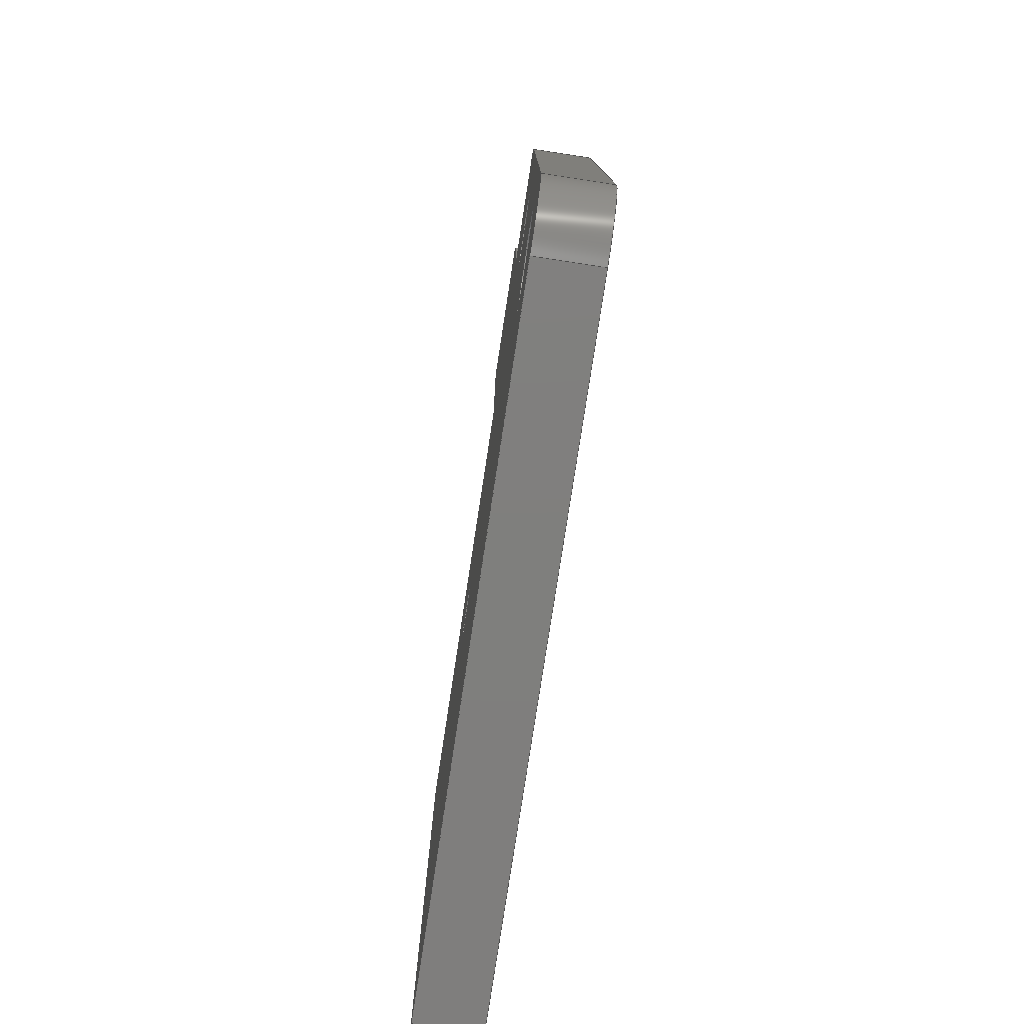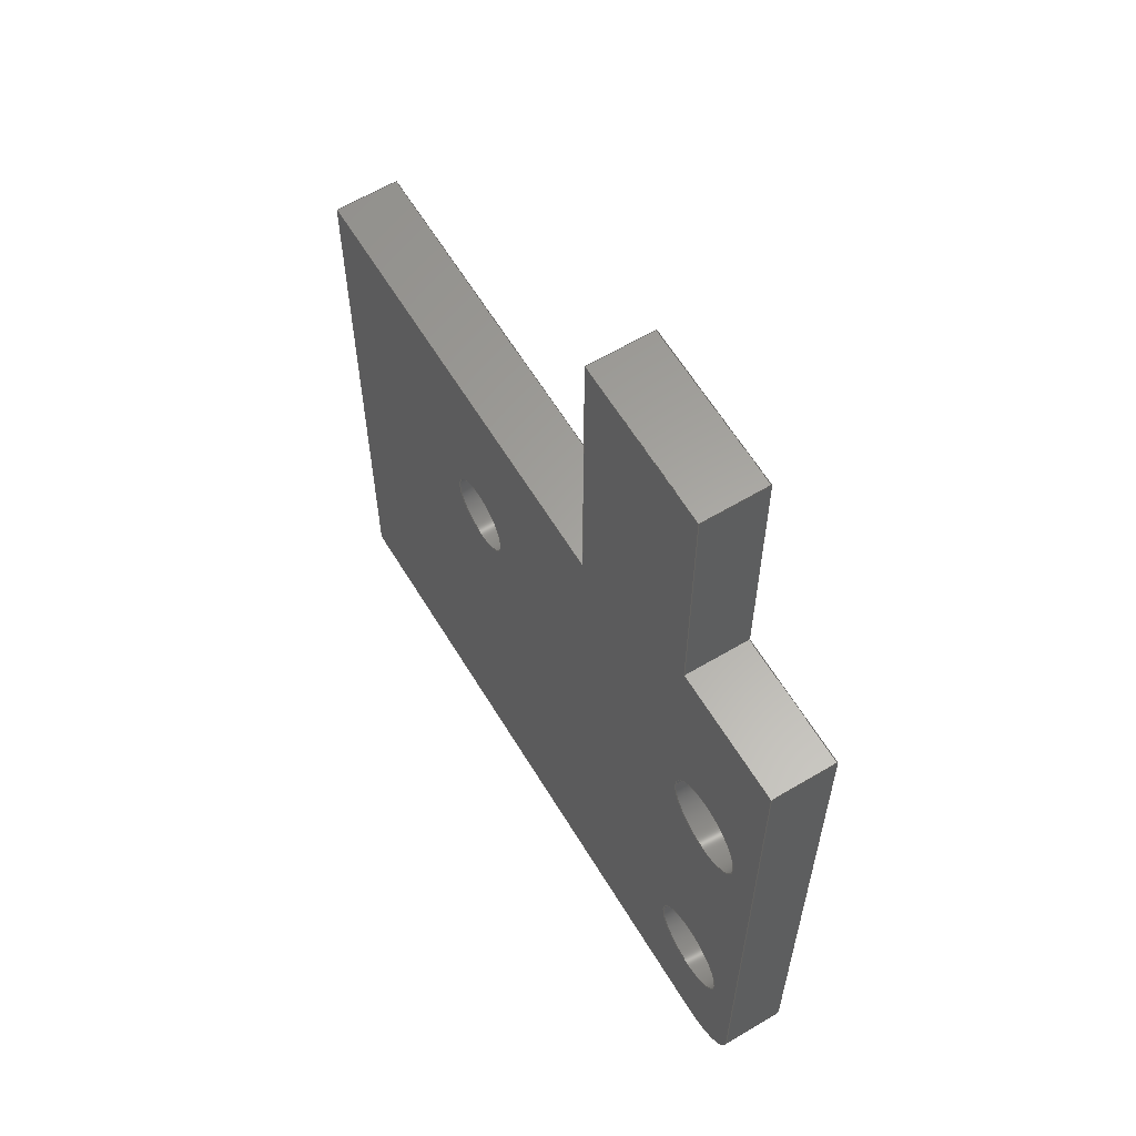
<metadata>
{"format":"step","ext":"stp","renderer":"f3d","projection":"perspective","resolution":1024,"background":"white","views":[{"elev":-79.0,"azim":-98.7,"up":"+Y"},{"elev":61.9,"azim":-121.2,"up":"+Y"}]}
</metadata>
<code>
ISO-10303-21;
DATA;
#1=MECHANICAL_DESIGN_GEOMETRIC_PRESENTATION_REPRESENTATION('',(#4),#431);
#2=SHAPE_REPRESENTATION_RELATIONSHIP('SRR','None',#440,#3);
#3=ADVANCED_BREP_SHAPE_REPRESENTATION($,(#5),#430);
#4=STYLED_ITEM('',(#449),#5);
#5=MANIFOLD_SOLID_BREP('Solid1',#261);
#6=LINE('',#375,#31);
#7=LINE('',#377,#32);
#8=LINE('',#379,#33);
#9=LINE('',#380,#34);
#10=LINE('',#383,#35);
#11=LINE('',#385,#36);
#12=LINE('',#386,#37);
#13=LINE('',#390,#38);
#14=LINE('',#392,#39);
#15=LINE('',#394,#40);
#16=LINE('',#395,#41);
#17=LINE('',#398,#42);
#18=LINE('',#400,#43);
#19=LINE('',#401,#44);
#20=LINE('',#404,#45);
#21=LINE('',#406,#46);
#22=LINE('',#407,#47);
#23=LINE('',#412,#48);
#24=LINE('',#415,#49);
#25=LINE('',#416,#50);
#26=LINE('',#419,#51);
#27=LINE('',#421,#52);
#28=LINE('',#422,#53);
#29=LINE('',#424,#54);
#30=LINE('',#425,#55);
#31=VECTOR('',#307,4.068);
#32=VECTOR('',#308,2);
#33=VECTOR('',#309,4.068);
#34=VECTOR('',#310,2);
#35=VECTOR('',#313,8);
#36=VECTOR('',#314,2);
#37=VECTOR('',#315,8);
#38=VECTOR('',#318,2);
#39=VECTOR('',#319,13.93);
#40=VECTOR('',#320,2);
#41=VECTOR('',#321,13.93);
#42=VECTOR('',#324,20);
#43=VECTOR('',#325,2);
#44=VECTOR('',#326,20);
#45=VECTOR('',#329,21);
#46=VECTOR('',#330,2);
#47=VECTOR('',#331,21);
#48=VECTOR('',#336,2);
#49=VECTOR('',#341,20);
#50=VECTOR('',#342,20);
#51=VECTOR('',#345,5);
#52=VECTOR('',#346,2);
#53=VECTOR('',#347,5);
#54=VECTOR('',#350,10);
#55=VECTOR('',#351,10);
#56=PLANE('',#272);
#57=PLANE('',#273);
#58=PLANE('',#274);
#59=PLANE('',#275);
#60=PLANE('',#276);
#61=PLANE('',#280);
#62=PLANE('',#281);
#63=PLANE('',#282);
#64=PLANE('',#283);
#65=PLANE('',#284);
#66=FACE_BOUND('',#90,.T.);
#67=FACE_BOUND('',#92,.T.);
#68=FACE_BOUND('',#94,.T.);
#69=FACE_BOUND('',#105,.T.);
#70=FACE_BOUND('',#106,.T.);
#71=FACE_BOUND('',#107,.T.);
#72=FACE_BOUND('',#109,.T.);
#73=FACE_BOUND('',#110,.T.);
#74=FACE_BOUND('',#111,.T.);
#75=FACE_OUTER_BOUND('',#89,.T.);
#76=FACE_OUTER_BOUND('',#91,.T.);
#77=FACE_OUTER_BOUND('',#93,.T.);
#78=FACE_OUTER_BOUND('',#95,.T.);
#79=FACE_OUTER_BOUND('',#96,.T.);
#80=FACE_OUTER_BOUND('',#97,.T.);
#81=FACE_OUTER_BOUND('',#98,.T.);
#82=FACE_OUTER_BOUND('',#99,.T.);
#83=FACE_OUTER_BOUND('',#100,.T.);
#84=FACE_OUTER_BOUND('',#101,.T.);
#85=FACE_OUTER_BOUND('',#102,.T.);
#86=FACE_OUTER_BOUND('',#103,.T.);
#87=FACE_OUTER_BOUND('',#104,.T.);
#88=FACE_OUTER_BOUND('',#108,.T.);
#89=EDGE_LOOP('',(#177));
#90=EDGE_LOOP('',(#178));
#91=EDGE_LOOP('',(#179));
#92=EDGE_LOOP('',(#180));
#93=EDGE_LOOP('',(#181));
#94=EDGE_LOOP('',(#182));
#95=EDGE_LOOP('',(#183,#184,#185,#186));
#96=EDGE_LOOP('',(#187,#188,#189,#190));
#97=EDGE_LOOP('',(#191,#192,#193,#194));
#98=EDGE_LOOP('',(#195,#196,#197,#198));
#99=EDGE_LOOP('',(#199,#200,#201,#202));
#100=EDGE_LOOP('',(#203,#204,#205,#206));
#101=EDGE_LOOP('',(#207,#208,#209,#210));
#102=EDGE_LOOP('',(#211,#212,#213,#214));
#103=EDGE_LOOP('',(#215,#216,#217,#218));
#104=EDGE_LOOP('',(#219,#220,#221,#222,#223,#224,#225,#226,#227));
#105=EDGE_LOOP('',(#228));
#106=EDGE_LOOP('',(#229));
#107=EDGE_LOOP('',(#230));
#108=EDGE_LOOP('',(#231,#232,#233,#234,#235,#236,#237,#238,#239));
#109=EDGE_LOOP('',(#240));
#110=EDGE_LOOP('',(#241));
#111=EDGE_LOOP('',(#242));
#112=CIRCLE('',#264,1.5);
#113=CIRCLE('',#265,1.5);
#114=CIRCLE('',#267,1.5);
#115=CIRCLE('',#268,1.5);
#116=CIRCLE('',#270,1.23);
#117=CIRCLE('',#271,1.23);
#118=CIRCLE('',#278,2);
#119=CIRCLE('',#279,2);
#120=VERTEX_POINT('',#358);
#121=VERTEX_POINT('',#360);
#122=VERTEX_POINT('',#363);
#123=VERTEX_POINT('',#365);
#124=VERTEX_POINT('',#368);
#125=VERTEX_POINT('',#370);
#126=VERTEX_POINT('',#373);
#127=VERTEX_POINT('',#374);
#128=VERTEX_POINT('',#376);
#129=VERTEX_POINT('',#378);
#130=VERTEX_POINT('',#382);
#131=VERTEX_POINT('',#384);
#132=VERTEX_POINT('',#388);
#133=VERTEX_POINT('',#389);
#134=VERTEX_POINT('',#391);
#135=VERTEX_POINT('',#393);
#136=VERTEX_POINT('',#397);
#137=VERTEX_POINT('',#399);
#138=VERTEX_POINT('',#403);
#139=VERTEX_POINT('',#405);
#140=VERTEX_POINT('',#409);
#141=VERTEX_POINT('',#411);
#142=VERTEX_POINT('',#418);
#143=VERTEX_POINT('',#420);
#144=EDGE_CURVE('',#120,#120,#112,.T.);
#145=EDGE_CURVE('',#121,#121,#113,.T.);
#146=EDGE_CURVE('',#122,#122,#114,.T.);
#147=EDGE_CURVE('',#123,#123,#115,.T.);
#148=EDGE_CURVE('',#124,#124,#116,.T.);
#149=EDGE_CURVE('',#125,#125,#117,.T.);
#150=EDGE_CURVE('',#126,#127,#6,.T.);
#151=EDGE_CURVE('',#128,#126,#7,.T.);
#152=EDGE_CURVE('',#129,#128,#8,.T.);
#153=EDGE_CURVE('',#127,#129,#9,.T.);
#154=EDGE_CURVE('',#126,#130,#10,.T.);
#155=EDGE_CURVE('',#131,#130,#11,.T.);
#156=EDGE_CURVE('',#131,#128,#12,.T.);
#157=EDGE_CURVE('',#132,#133,#13,.T.);
#158=EDGE_CURVE('',#133,#134,#14,.T.);
#159=EDGE_CURVE('',#135,#134,#15,.T.);
#160=EDGE_CURVE('',#135,#132,#16,.T.);
#161=EDGE_CURVE('',#134,#136,#17,.T.);
#162=EDGE_CURVE('',#137,#136,#18,.T.);
#163=EDGE_CURVE('',#137,#135,#19,.T.);
#164=EDGE_CURVE('',#136,#138,#20,.T.);
#165=EDGE_CURVE('',#139,#138,#21,.T.);
#166=EDGE_CURVE('',#139,#137,#22,.T.);
#167=EDGE_CURVE('',#138,#140,#118,.T.);
#168=EDGE_CURVE('',#141,#140,#23,.T.);
#169=EDGE_CURVE('',#141,#139,#119,.T.);
#170=EDGE_CURVE('',#140,#127,#24,.T.);
#171=EDGE_CURVE('',#141,#129,#25,.T.);
#172=EDGE_CURVE('',#130,#142,#26,.T.);
#173=EDGE_CURVE('',#143,#142,#27,.T.);
#174=EDGE_CURVE('',#143,#131,#28,.T.);
#175=EDGE_CURVE('',#142,#133,#29,.T.);
#176=EDGE_CURVE('',#132,#143,#30,.T.);
#177=ORIENTED_EDGE('',*,*,#144,.F.);
#178=ORIENTED_EDGE('',*,*,#145,.F.);
#179=ORIENTED_EDGE('',*,*,#146,.F.);
#180=ORIENTED_EDGE('',*,*,#147,.F.);
#181=ORIENTED_EDGE('',*,*,#148,.F.);
#182=ORIENTED_EDGE('',*,*,#149,.F.);
#183=ORIENTED_EDGE('',*,*,#150,.F.);
#184=ORIENTED_EDGE('',*,*,#151,.F.);
#185=ORIENTED_EDGE('',*,*,#152,.F.);
#186=ORIENTED_EDGE('',*,*,#153,.F.);
#187=ORIENTED_EDGE('',*,*,#151,.T.);
#188=ORIENTED_EDGE('',*,*,#154,.T.);
#189=ORIENTED_EDGE('',*,*,#155,.F.);
#190=ORIENTED_EDGE('',*,*,#156,.T.);
#191=ORIENTED_EDGE('',*,*,#157,.T.);
#192=ORIENTED_EDGE('',*,*,#158,.T.);
#193=ORIENTED_EDGE('',*,*,#159,.F.);
#194=ORIENTED_EDGE('',*,*,#160,.T.);
#195=ORIENTED_EDGE('',*,*,#161,.T.);
#196=ORIENTED_EDGE('',*,*,#162,.F.);
#197=ORIENTED_EDGE('',*,*,#163,.T.);
#198=ORIENTED_EDGE('',*,*,#159,.T.);
#199=ORIENTED_EDGE('',*,*,#164,.T.);
#200=ORIENTED_EDGE('',*,*,#165,.F.);
#201=ORIENTED_EDGE('',*,*,#166,.T.);
#202=ORIENTED_EDGE('',*,*,#162,.T.);
#203=ORIENTED_EDGE('',*,*,#167,.T.);
#204=ORIENTED_EDGE('',*,*,#168,.F.);
#205=ORIENTED_EDGE('',*,*,#169,.T.);
#206=ORIENTED_EDGE('',*,*,#165,.T.);
#207=ORIENTED_EDGE('',*,*,#170,.T.);
#208=ORIENTED_EDGE('',*,*,#153,.T.);
#209=ORIENTED_EDGE('',*,*,#171,.F.);
#210=ORIENTED_EDGE('',*,*,#168,.T.);
#211=ORIENTED_EDGE('',*,*,#172,.T.);
#212=ORIENTED_EDGE('',*,*,#173,.F.);
#213=ORIENTED_EDGE('',*,*,#174,.T.);
#214=ORIENTED_EDGE('',*,*,#155,.T.);
#215=ORIENTED_EDGE('',*,*,#175,.T.);
#216=ORIENTED_EDGE('',*,*,#157,.F.);
#217=ORIENTED_EDGE('',*,*,#176,.T.);
#218=ORIENTED_EDGE('',*,*,#173,.T.);
#219=ORIENTED_EDGE('',*,*,#156,.F.);
#220=ORIENTED_EDGE('',*,*,#174,.F.);
#221=ORIENTED_EDGE('',*,*,#176,.F.);
#222=ORIENTED_EDGE('',*,*,#160,.F.);
#223=ORIENTED_EDGE('',*,*,#163,.F.);
#224=ORIENTED_EDGE('',*,*,#166,.F.);
#225=ORIENTED_EDGE('',*,*,#169,.F.);
#226=ORIENTED_EDGE('',*,*,#171,.T.);
#227=ORIENTED_EDGE('',*,*,#152,.T.);
#228=ORIENTED_EDGE('',*,*,#144,.T.);
#229=ORIENTED_EDGE('',*,*,#146,.T.);
#230=ORIENTED_EDGE('',*,*,#149,.T.);
#231=ORIENTED_EDGE('',*,*,#150,.T.);
#232=ORIENTED_EDGE('',*,*,#170,.F.);
#233=ORIENTED_EDGE('',*,*,#167,.F.);
#234=ORIENTED_EDGE('',*,*,#164,.F.);
#235=ORIENTED_EDGE('',*,*,#161,.F.);
#236=ORIENTED_EDGE('',*,*,#158,.F.);
#237=ORIENTED_EDGE('',*,*,#175,.F.);
#238=ORIENTED_EDGE('',*,*,#172,.F.);
#239=ORIENTED_EDGE('',*,*,#154,.F.);
#240=ORIENTED_EDGE('',*,*,#145,.T.);
#241=ORIENTED_EDGE('',*,*,#147,.T.);
#242=ORIENTED_EDGE('',*,*,#148,.T.);
#243=CYLINDRICAL_SURFACE('',#263,1.5);
#244=CYLINDRICAL_SURFACE('',#266,1.5);
#245=CYLINDRICAL_SURFACE('',#269,1.23);
#246=CYLINDRICAL_SURFACE('',#277,2);
#247=ADVANCED_FACE('',(#75,#66),#243,.F.);
#248=ADVANCED_FACE('',(#76,#67),#244,.F.);
#249=ADVANCED_FACE('',(#77,#68),#245,.F.);
#250=ADVANCED_FACE('',(#78),#56,.T.);
#251=ADVANCED_FACE('',(#79),#57,.T.);
#252=ADVANCED_FACE('',(#80),#58,.T.);
#253=ADVANCED_FACE('',(#81),#59,.T.);
#254=ADVANCED_FACE('',(#82),#60,.T.);
#255=ADVANCED_FACE('',(#83),#246,.T.);
#256=ADVANCED_FACE('',(#84),#61,.T.);
#257=ADVANCED_FACE('',(#85),#62,.T.);
#258=ADVANCED_FACE('',(#86),#63,.T.);
#259=ADVANCED_FACE('',(#87,#69,#70,#71),#64,.F.);
#260=ADVANCED_FACE('',(#88,#72,#73,#74),#65,.T.);
#261=CLOSED_SHELL('',(#247,#248,#249,#250,#251,#252,#253,#254,#255,#256,
#257,#258,#259,#260));
#262=AXIS2_PLACEMENT_3D('placement',#356,#285,#286);
#263=AXIS2_PLACEMENT_3D('',#357,#287,#288);
#264=AXIS2_PLACEMENT_3D('',#359,#289,#290);
#265=AXIS2_PLACEMENT_3D('',#361,#291,#292);
#266=AXIS2_PLACEMENT_3D('',#362,#293,#294);
#267=AXIS2_PLACEMENT_3D('',#364,#295,#296);
#268=AXIS2_PLACEMENT_3D('',#366,#297,#298);
#269=AXIS2_PLACEMENT_3D('',#367,#299,#300);
#270=AXIS2_PLACEMENT_3D('',#369,#301,#302);
#271=AXIS2_PLACEMENT_3D('',#371,#303,#304);
#272=AXIS2_PLACEMENT_3D('',#372,#305,#306);
#273=AXIS2_PLACEMENT_3D('',#381,#311,#312);
#274=AXIS2_PLACEMENT_3D('',#387,#316,#317);
#275=AXIS2_PLACEMENT_3D('',#396,#322,#323);
#276=AXIS2_PLACEMENT_3D('',#402,#327,#328);
#277=AXIS2_PLACEMENT_3D('',#408,#332,#333);
#278=AXIS2_PLACEMENT_3D('',#410,#334,#335);
#279=AXIS2_PLACEMENT_3D('',#413,#337,#338);
#280=AXIS2_PLACEMENT_3D('',#414,#339,#340);
#281=AXIS2_PLACEMENT_3D('',#417,#343,#344);
#282=AXIS2_PLACEMENT_3D('',#423,#348,#349);
#283=AXIS2_PLACEMENT_3D('',#426,#352,#353);
#284=AXIS2_PLACEMENT_3D('',#427,#354,#355);
#285=DIRECTION('axis',(0,0,1));
#286=DIRECTION('refdir',(1,0,0));
#287=DIRECTION('center_axis',(0,0,-1));
#288=DIRECTION('ref_axis',(-1,0,0));
#289=DIRECTION('center_axis',(0,0,1));
#290=DIRECTION('ref_axis',(-1,0,0));
#291=DIRECTION('center_axis',(0,0,-1));
#292=DIRECTION('ref_axis',(-1,0,0));
#293=DIRECTION('center_axis',(0,0,-1));
#294=DIRECTION('ref_axis',(-1,0,0));
#295=DIRECTION('center_axis',(0,0,1));
#296=DIRECTION('ref_axis',(-1,0,0));
#297=DIRECTION('center_axis',(0,0,-1));
#298=DIRECTION('ref_axis',(-1,0,0));
#299=DIRECTION('center_axis',(0,0,-1));
#300=DIRECTION('ref_axis',(-1,0,0));
#301=DIRECTION('center_axis',(0,0,-1));
#302=DIRECTION('ref_axis',(-1,0,0));
#303=DIRECTION('center_axis',(0,0,1));
#304=DIRECTION('ref_axis',(-1,0,0));
#305=DIRECTION('center_axis',(-3.548e-15,1,-4.143e-17));
#306=DIRECTION('ref_axis',(0,0,1));
#307=DIRECTION('',(-1,-3.553e-15,0));
#308=DIRECTION('',(-1.15e-32,4.143e-17,1));
#309=DIRECTION('',(1,3.553e-15,0));
#310=DIRECTION('',(0,0,-1));
#311=DIRECTION('center_axis',(-1,-2.776e-16,0));
#312=DIRECTION('ref_axis',(0,0,1));
#313=DIRECTION('',(-2.776e-16,1,0));
#314=DIRECTION('',(0,0,1));
#315=DIRECTION('',(2.776e-16,-1,0));
#316=DIRECTION('center_axis',(0,1,0));
#317=DIRECTION('ref_axis',(0,0,1));
#318=DIRECTION('',(0,0,1));
#319=DIRECTION('',(1,0,0));
#320=DIRECTION('',(0,0,1));
#321=DIRECTION('',(-1,0,0));
#322=DIRECTION('center_axis',(1,0,0));
#323=DIRECTION('ref_axis',(0,0,-1));
#324=DIRECTION('',(0,-1,0));
#325=DIRECTION('',(0,0,1));
#326=DIRECTION('',(0,1,0));
#327=DIRECTION('center_axis',(5.921e-15,-1,0));
#328=DIRECTION('ref_axis',(0,0,-1));
#329=DIRECTION('',(-1,-5.921e-15,0));
#330=DIRECTION('',(0,0,1));
#331=DIRECTION('',(1,5.921e-15,0));
#332=DIRECTION('center_axis',(0,0,1));
#333=DIRECTION('ref_axis',(-1,-4.441e-15,0));
#334=DIRECTION('center_axis',(0,0,-1));
#335=DIRECTION('ref_axis',(-1,-4.441e-15,0));
#336=DIRECTION('',(0,0,1));
#337=DIRECTION('center_axis',(0,0,1));
#338=DIRECTION('ref_axis',(-1,-4.441e-15,0));
#339=DIRECTION('center_axis',(-1,0,0));
#340=DIRECTION('ref_axis',(0,0,1));
#341=DIRECTION('',(-3.608e-15,1,0));
#342=DIRECTION('',(-3.608e-15,1,0));
#343=DIRECTION('center_axis',(0,1,0));
#344=DIRECTION('ref_axis',(0,0,1));
#345=DIRECTION('',(1,0,0));
#346=DIRECTION('',(0,0,1));
#347=DIRECTION('',(-1,0,0));
#348=DIRECTION('center_axis',(1,3.331e-16,0));
#349=DIRECTION('ref_axis',(0,0,-1));
#350=DIRECTION('',(3.331e-16,-1,0));
#351=DIRECTION('',(-3.331e-16,1,0));
#352=DIRECTION('center_axis',(0,0,1));
#353=DIRECTION('ref_axis',(1,0,0));
#354=DIRECTION('center_axis',(0,0,1));
#355=DIRECTION('ref_axis',(1,0,0));
#356=CARTESIAN_POINT('',(0,0,0));
#357=CARTESIAN_POINT('Origin',(-0.05131,-5.182,2));
#358=CARTESIAN_POINT('',(1.449,-5.182,0));
#359=CARTESIAN_POINT('Origin',(-0.05131,-5.182,0));
#360=CARTESIAN_POINT('',(1.449,-5.182,2));
#361=CARTESIAN_POINT('Origin',(-0.05131,-5.182,2));
#362=CARTESIAN_POINT('Origin',(-0.05131,4.818,2));
#363=CARTESIAN_POINT('',(1.449,4.818,0));
#364=CARTESIAN_POINT('Origin',(-0.05131,4.818,0));
#365=CARTESIAN_POINT('',(1.449,4.818,2));
#366=CARTESIAN_POINT('Origin',(-0.05131,4.818,2));
#367=CARTESIAN_POINT('Origin',(12.45,3.608,37.85));
#368=CARTESIAN_POINT('',(13.68,3.608,2));
#369=CARTESIAN_POINT('Origin',(12.45,3.608,2));
#370=CARTESIAN_POINT('',(11.22,3.608,0));
#371=CARTESIAN_POINT('Origin',(12.45,3.608,0));
#372=CARTESIAN_POINT('Origin',(-0.5172,11.82,1));
#373=CARTESIAN_POINT('',(1.517,11.82,2));
#374=CARTESIAN_POINT('',(-2.551,11.82,2));
#375=CARTESIAN_POINT('',(-2.551,11.82,2));
#376=CARTESIAN_POINT('',(1.517,11.82,0));
#377=CARTESIAN_POINT('',(1.517,11.82,0.5));
#378=CARTESIAN_POINT('',(-2.551,11.82,0));
#379=CARTESIAN_POINT('',(1.517,11.82,0));
#380=CARTESIAN_POINT('',(-2.551,11.82,0));
#381=CARTESIAN_POINT('Origin',(1.517,9.818,0));
#382=CARTESIAN_POINT('',(1.517,19.82,2));
#383=CARTESIAN_POINT('',(1.517,19.82,2));
#384=CARTESIAN_POINT('',(1.517,19.82,0));
#385=CARTESIAN_POINT('',(1.517,19.82,0));
#386=CARTESIAN_POINT('',(1.517,19.82,0));
#387=CARTESIAN_POINT('Origin',(2.449,9.818,0));
#388=CARTESIAN_POINT('',(6.517,9.818,0));
#389=CARTESIAN_POINT('',(6.517,9.818,2));
#390=CARTESIAN_POINT('',(6.517,9.818,0));
#391=CARTESIAN_POINT('',(20.45,9.818,2));
#392=CARTESIAN_POINT('',(20.45,9.818,2));
#393=CARTESIAN_POINT('',(20.45,9.818,0));
#394=CARTESIAN_POINT('',(20.45,9.818,0));
#395=CARTESIAN_POINT('',(20.45,9.818,0));
#396=CARTESIAN_POINT('Origin',(20.45,9.818,0));
#397=CARTESIAN_POINT('',(20.45,-10.18,2));
#398=CARTESIAN_POINT('',(20.45,-10.18,2));
#399=CARTESIAN_POINT('',(20.45,-10.18,0));
#400=CARTESIAN_POINT('',(20.45,-10.18,0));
#401=CARTESIAN_POINT('',(20.45,-10.18,0));
#402=CARTESIAN_POINT('Origin',(2.449,-10.18,0));
#403=CARTESIAN_POINT('',(-0.5512,-10.18,2));
#404=CARTESIAN_POINT('',(-0.5512,-10.18,2));
#405=CARTESIAN_POINT('',(-0.5512,-10.18,0));
#406=CARTESIAN_POINT('',(-0.5512,-10.18,0));
#407=CARTESIAN_POINT('',(-0.5512,-10.18,0));
#408=CARTESIAN_POINT('Origin',(-0.5512,-8.182,0));
#409=CARTESIAN_POINT('',(-2.551,-8.182,2));
#410=CARTESIAN_POINT('Origin',(-0.5512,-8.182,2));
#411=CARTESIAN_POINT('',(-2.551,-8.182,0));
#412=CARTESIAN_POINT('',(-2.551,-8.182,0));
#413=CARTESIAN_POINT('Origin',(-0.5512,-8.182,0));
#414=CARTESIAN_POINT('Origin',(-2.551,-8.182,0));
#415=CARTESIAN_POINT('',(-2.551,9.818,2));
#416=CARTESIAN_POINT('',(-2.551,9.818,0));
#417=CARTESIAN_POINT('Origin',(1.517,19.82,0));
#418=CARTESIAN_POINT('',(6.517,19.82,2));
#419=CARTESIAN_POINT('',(6.517,19.82,2));
#420=CARTESIAN_POINT('',(6.517,19.82,0));
#421=CARTESIAN_POINT('',(6.517,19.82,0));
#422=CARTESIAN_POINT('',(6.517,19.82,0));
#423=CARTESIAN_POINT('Origin',(6.517,19.82,0));
#424=CARTESIAN_POINT('',(6.517,9.818,2));
#425=CARTESIAN_POINT('',(6.517,9.818,0));
#426=CARTESIAN_POINT('Origin',(4.017,14.82,0));
#427=CARTESIAN_POINT('Origin',(4.017,14.82,2));
#428=UNCERTAINTY_MEASURE_WITH_UNIT(LENGTH_MEASURE(0.01),#432,
'DISTANCE_ACCURACY_VALUE',
'Maximum model space distance between geometric entities at asserted c
onnectivities');
#429=UNCERTAINTY_MEASURE_WITH_UNIT(LENGTH_MEASURE(1e-06),#432,
'DISTANCE_ACCURACY_VALUE',
'Maximum model space distance between geometric entities at asserted c
onnectivities');
#430=(
GEOMETRIC_REPRESENTATION_CONTEXT(3)
GLOBAL_UNCERTAINTY_ASSIGNED_CONTEXT((#428))
GLOBAL_UNIT_ASSIGNED_CONTEXT((#432,#435,#433))
REPRESENTATION_CONTEXT('','3D')
);
#431=(
GEOMETRIC_REPRESENTATION_CONTEXT(3)
GLOBAL_UNCERTAINTY_ASSIGNED_CONTEXT((#429))
GLOBAL_UNIT_ASSIGNED_CONTEXT((#432,#435,#433))
REPRESENTATION_CONTEXT('','3D')
);
#432=(
LENGTH_UNIT()
NAMED_UNIT(*)
SI_UNIT(.MILLI.,.METRE.)
);
#433=(
NAMED_UNIT(*)
SI_UNIT($,.STERADIAN.)
SOLID_ANGLE_UNIT()
);
#434=DIMENSIONAL_EXPONENTS(0,0,0,0,0,0,0);
#435=(
CONVERSION_BASED_UNIT('degree',#437)
NAMED_UNIT(#434)
PLANE_ANGLE_UNIT()
);
#436=(
NAMED_UNIT(*)
PLANE_ANGLE_UNIT()
SI_UNIT($,.RADIAN.)
);
#437=PLANE_ANGLE_MEASURE_WITH_UNIT(PLANE_ANGLE_MEASURE(0.01745),#436);
#438=SHAPE_DEFINITION_REPRESENTATION(#439,#440);
#439=PRODUCT_DEFINITION_SHAPE('',$,#442);
#440=SHAPE_REPRESENTATION('',(#262),#430);
#441=DESIGN_CONTEXT('part definition',#446,'design');
#442=PRODUCT_DEFINITION('C04H030023-x-support-endstop',
'C04H030023-x-support-endstop',#443,#441);
#443=PRODUCT_DEFINITION_FORMATION('',$,#448);
#444=PRODUCT_RELATED_PRODUCT_CATEGORY('C04H030023-x-support-endstop',
'C04H030023-x-support-endstop',(#448));
#445=APPLICATION_PROTOCOL_DEFINITION('international standard',
'ap203_configuration_controlled_3d_design_of_mechanical_parts_and_asse
mblies_mim_lf',2004,#446);
#446=APPLICATION_CONTEXT(
'Configuration Controlled 3D Design of Mechanical Parts and Assemblies');
#447=MECHANICAL_CONTEXT('part definition',#446,'mechanical');
#448=PRODUCT('C04H030023-x-support-endstop',
'C04H030023-x-support-endstop',$,(#447));
#449=PRESENTATION_STYLE_ASSIGNMENT((#450));
#450=SURFACE_STYLE_USAGE(.BOTH.,#451);
#451=SURFACE_SIDE_STYLE($,(#452));
#452=SURFACE_STYLE_FILL_AREA(#453);
#453=FILL_AREA_STYLE($,(#454));
#454=FILL_AREA_STYLE_COLOUR($,#455);
#455=COLOUR_RGB('',0.7529,0.7529,0.7529);
ENDSEC;
END-ISO-10303-21;

</code>
